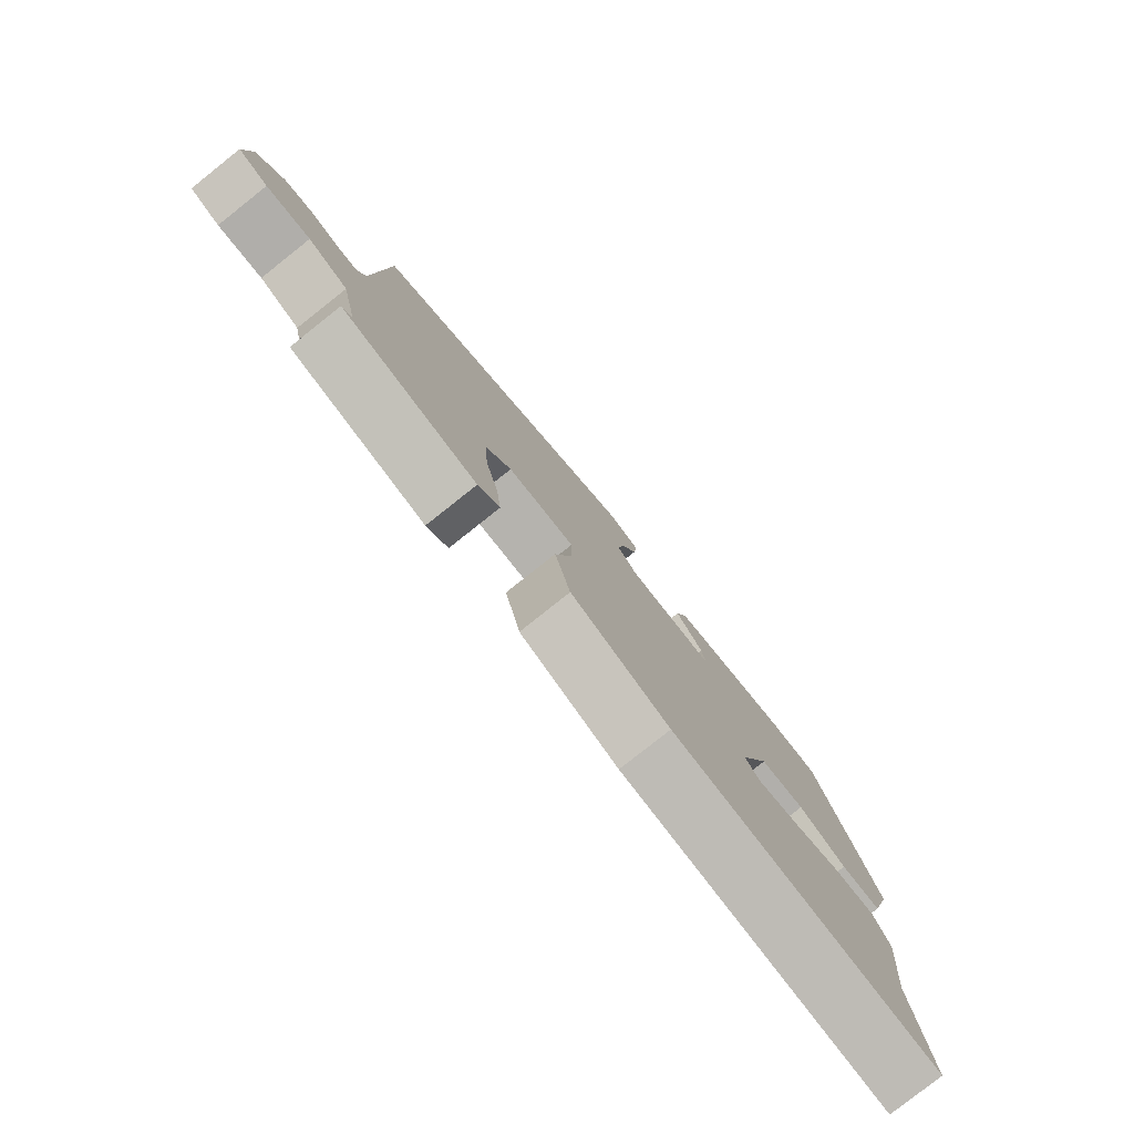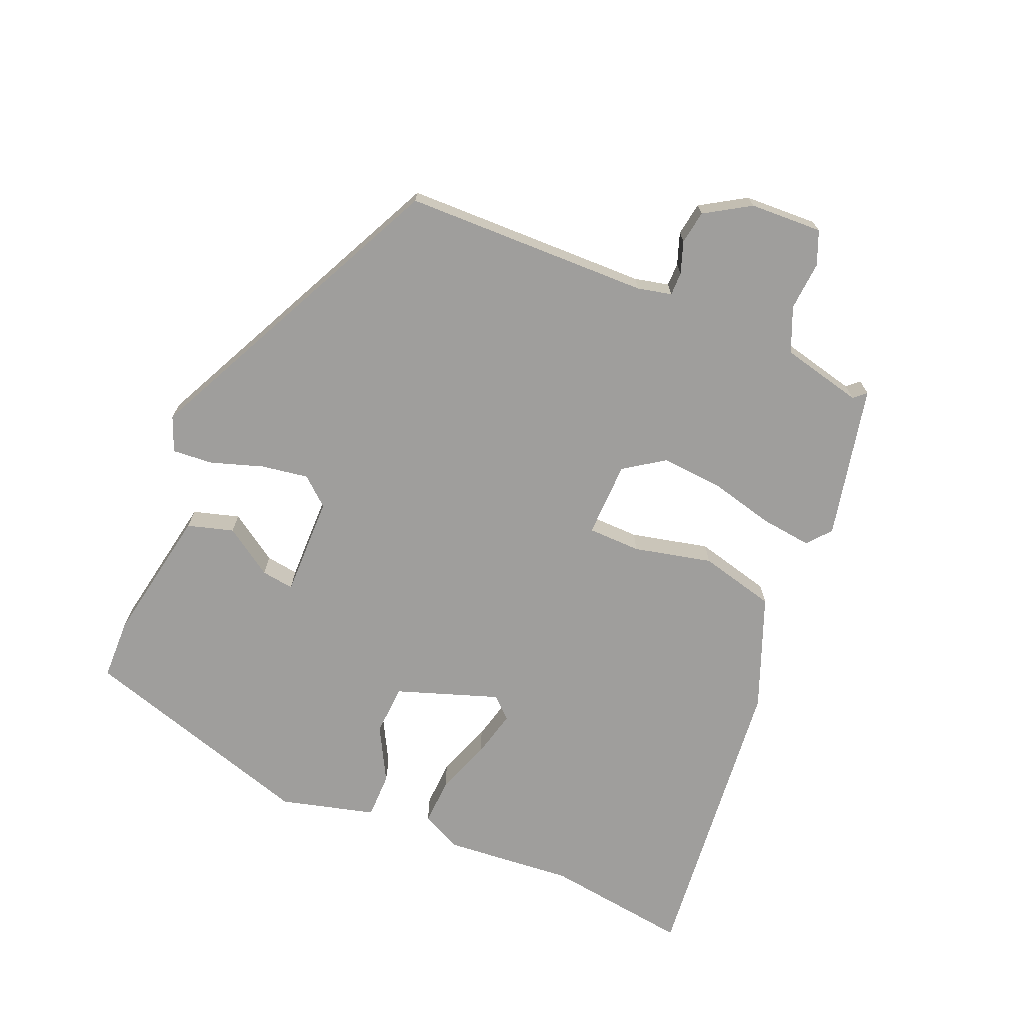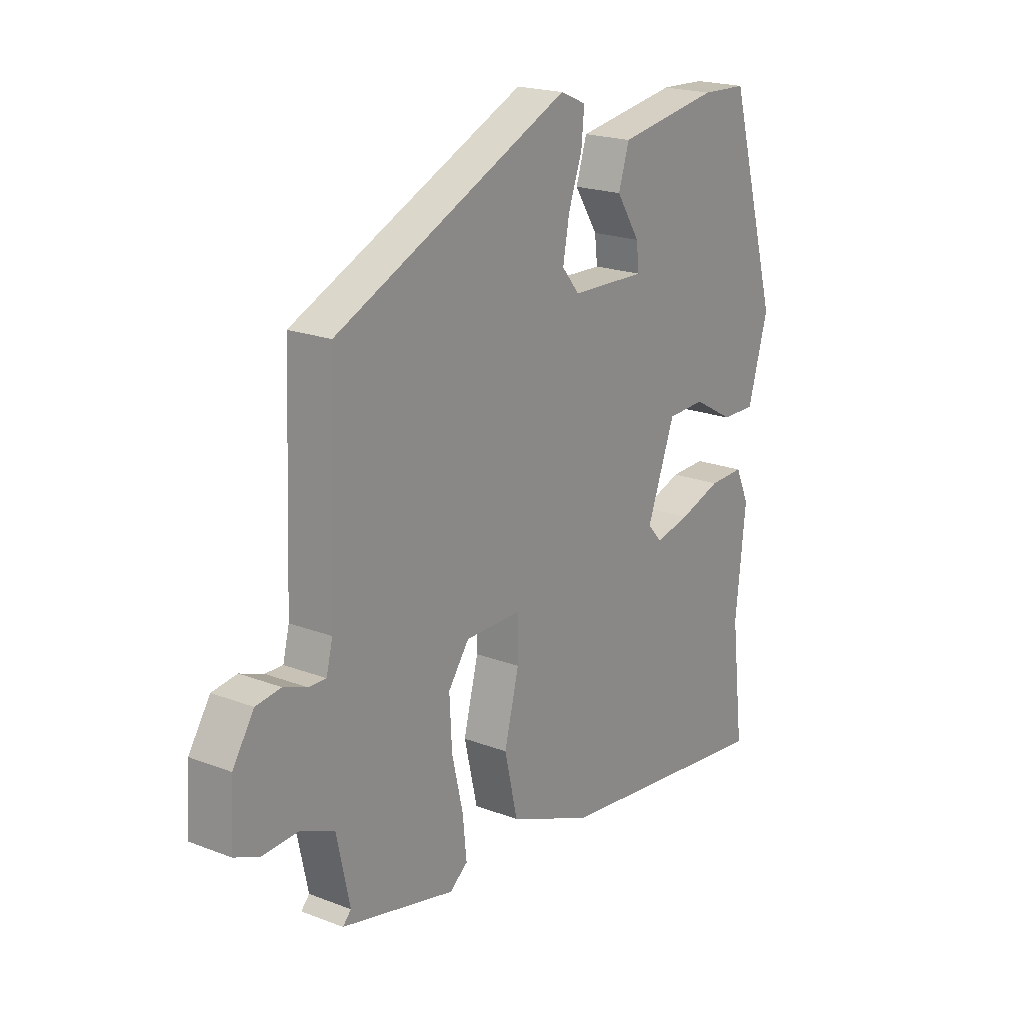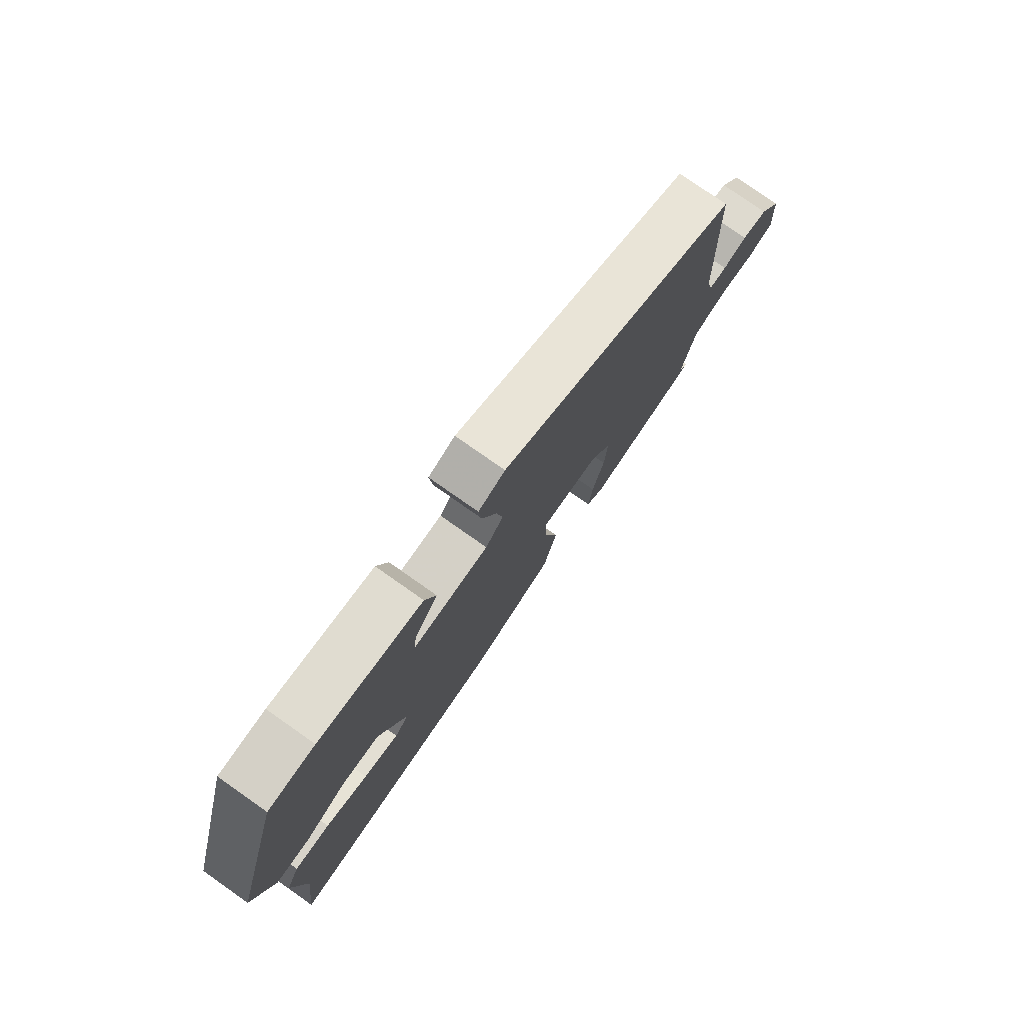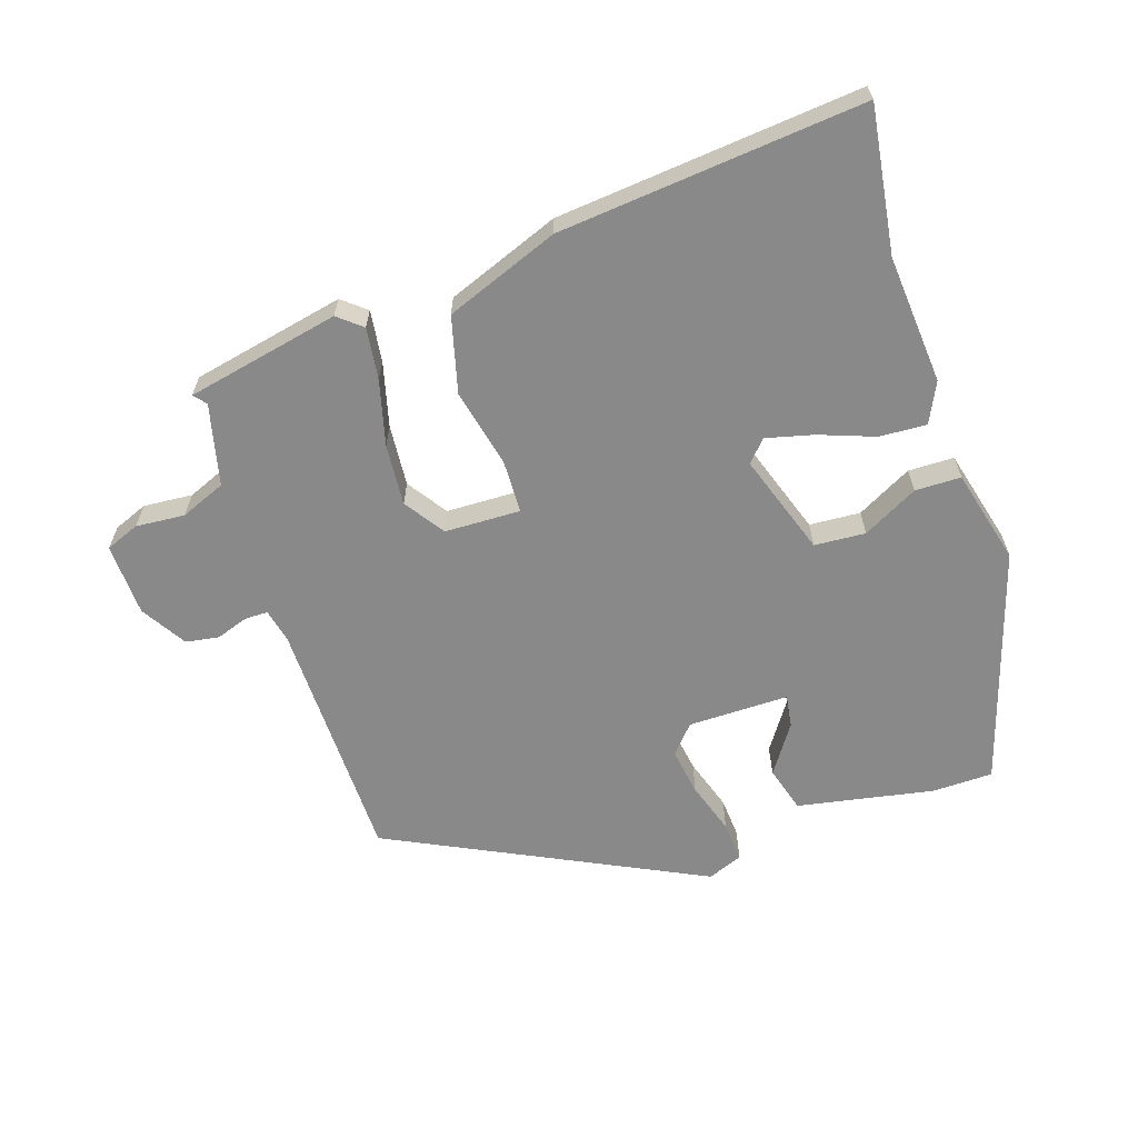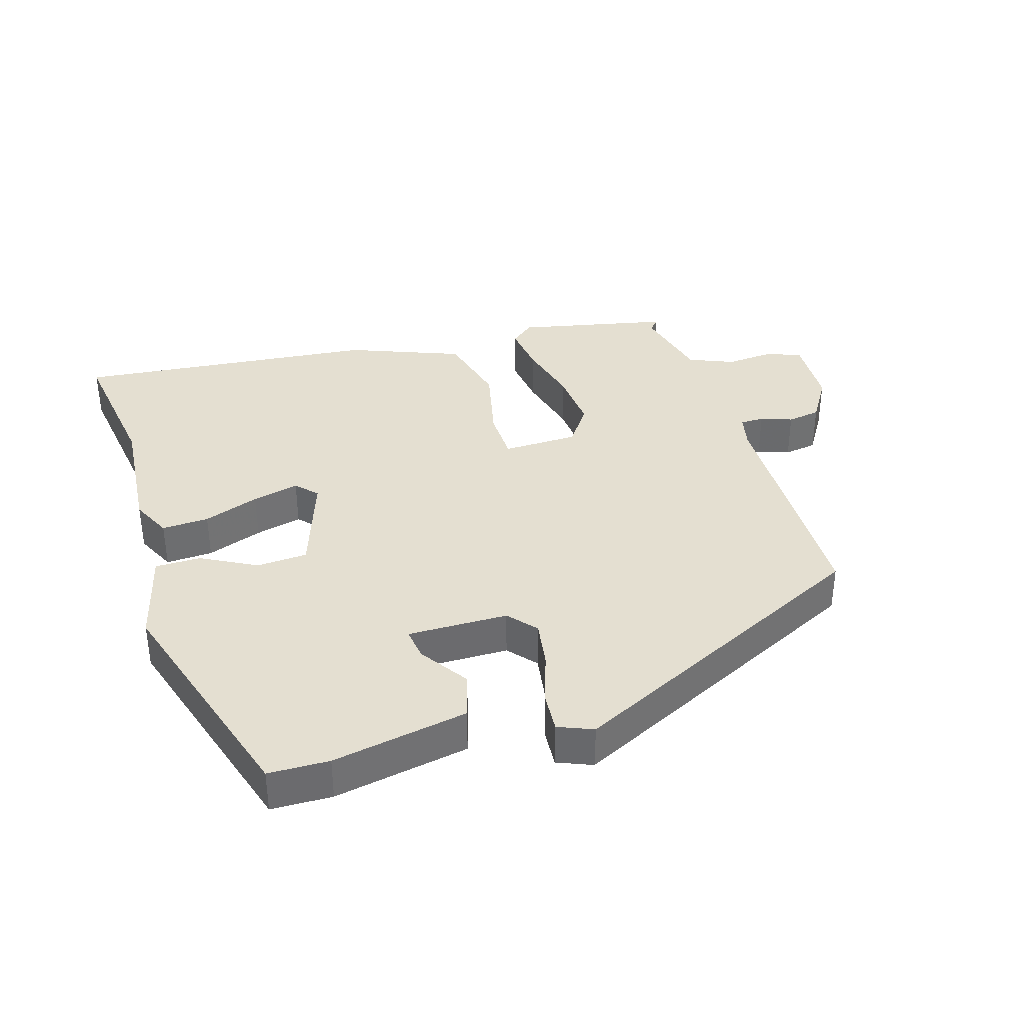
<metadata>
{"format":"obj","ext":"obj","renderer":"f3d","projection":"perspective","resolution":1024,"background":"white","views":[{"elev":-79.9,"azim":128.4,"up":"+Z"},{"elev":-70.9,"azim":66.0,"up":"+Y"},{"elev":20.2,"azim":125.2,"up":"+Z"},{"elev":78.1,"azim":-54.9,"up":"+Z"},{"elev":-63.2,"azim":-163.3,"up":"+Y"},{"elev":36.8,"azim":-18.3,"up":"+Y"}]}
</metadata>
<code>
v -0.446 0.07 0.483
v -0.353 0.07 0.487
v -0.144 0.07 0.453
v -0.122 0.07 0.383
v -0.17 0.07 0.308
v -0.176 0.07 0.258
v -0.022 0.07 0.263
v 0.014 0.07 0.307
v 0.001 0.07 0.379
v -0.027 0.07 0.458
v -0.033 0.07 0.52
v 0.02 0.07 0.543
v 0.502 0.07 0.322
v 0.517 0.07 -0.054
v 0.53 0.07 -0.106
v 0.566 0.07 -0.105
v 0.614 0.07 -0.087
v 0.665 0.07 -0.094
v 0.709 0.07 -0.162
v 0.716 0.07 -0.273
v 0.665 0.07 -0.295
v 0.59 0.07 -0.291
v 0.522 0.07 -0.321
v 0.495 0.07 -0.446
v 0.512 0.07 -0.464
v 0.279 0.07 -0.519
v 0.242 0.07 -0.49
v 0.25 0.07 -0.411
v 0.273 0.07 -0.311
v 0.278 0.07 -0.217
v 0.235 0.07 -0.157
v 0.119 0.07 -0.157
v 0.119 0.07 -0.238
v 0.149 0.07 -0.357
v 0.122 0.07 -0.474
v -0.049 0.07 -0.545
v -0.512 0.07 -0.601
v -0.486 0.07 -0.379
v -0.507 0.07 -0.182
v -0.479 0.07 -0.12
v -0.407 0.07 -0.122
v -0.321 0.07 -0.151
v -0.249 0.07 -0.167
v -0.22 0.07 -0.134
v -0.277 0.07 0.02
v -0.355 0.07 0.023
v -0.438 0.07 -0.024
v -0.508 0.07 -0.025
v -0.549 0.07 0.119
v -0.446 0 0.483
v -0.353 0 0.487
v -0.144 0 0.453
v -0.122 0 0.383
v -0.17 0 0.308
v -0.176 0 0.258
v -0.022 0 0.263
v 0.014 0 0.307
v 0.001 0 0.379
v -0.027 0 0.458
v -0.033 0 0.52
v 0.02 0 0.543
v 0.502 0 0.322
v 0.517 0 -0.054
v 0.53 0 -0.106
v 0.566 0 -0.105
v 0.614 0 -0.087
v 0.665 0 -0.094
v 0.709 0 -0.162
v 0.716 0 -0.273
v 0.665 0 -0.295
v 0.59 0 -0.291
v 0.522 0 -0.321
v 0.495 0 -0.446
v 0.512 0 -0.464
v 0.279 0 -0.519
v 0.242 0 -0.49
v 0.25 0 -0.411
v 0.273 0 -0.311
v 0.278 0 -0.217
v 0.235 0 -0.157
v 0.119 0 -0.157
v 0.119 0 -0.238
v 0.149 0 -0.357
v 0.122 0 -0.474
v -0.049 0 -0.545
v -0.512 0 -0.601
v -0.486 0 -0.379
v -0.507 0 -0.182
v -0.479 0 -0.12
v -0.407 0 -0.122
v -0.321 0 -0.151
v -0.249 0 -0.167
v -0.22 0 -0.134
v -0.277 0 0.02
v -0.355 0 0.023
v -0.438 0 -0.024
v -0.508 0 -0.025
v -0.549 0 0.119
f 46 47 48 49
f 45 46 49 1
f 44 45 1 2
f 39 40 41 42
f 38 39 42 43
f 37 38 43
f 36 37 43 44
f 33 34 35 36
f 32 33 36 44
f 26 27 28 29
f 24 25 26 29
f 23 24 29 30
f 22 23 30 31
f 20 21 22 31
f 16 17 18 19
f 15 16 19 20
f 11 12 13 14
f 9 10 11 14
f 8 9 14 15
f 7 8 15 20
f 2 3 4 5
f 2 5 6
f 44 2 6
f 31 32 44 6
f 6 7 20 31
f 98 97 96 95
f 50 98 95 94
f 51 50 94 93
f 91 90 89 88
f 92 91 88 87
f 92 87 86
f 93 92 86 85
f 85 84 83 82
f 93 85 82 81
f 78 77 76 75
f 78 75 74 73
f 79 78 73 72
f 80 79 72 71
f 80 71 70 69
f 68 67 66 65
f 69 68 65 64
f 63 62 61 60
f 63 60 59 58
f 64 63 58 57
f 69 64 57 56
f 54 53 52 51
f 55 54 51
f 55 51 93
f 55 93 81 80
f 80 69 56 55
f 1 50 51 2
f 2 51 52 3
f 3 52 53 4
f 4 53 54 5
f 5 54 55 6
f 6 55 56 7
f 7 56 57 8
f 8 57 58 9
f 9 58 59 10
f 10 59 60 11
f 11 60 61 12
f 12 61 62 13
f 13 62 63 14
f 14 63 64 15
f 15 64 65 16
f 16 65 66 17
f 17 66 67 18
f 18 67 68 19
f 19 68 69 20
f 20 69 70 21
f 21 70 71 22
f 22 71 72 23
f 23 72 73 24
f 24 73 74 25
f 25 74 75 26
f 26 75 76 27
f 27 76 77 28
f 28 77 78 29
f 29 78 79 30
f 30 79 80 31
f 31 80 81 32
f 32 81 82 33
f 33 82 83 34
f 34 83 84 35
f 35 84 85 36
f 36 85 86 37
f 37 86 87 38
f 38 87 88 39
f 39 88 89 40
f 40 89 90 41
f 41 90 91 42
f 42 91 92 43
f 43 92 93 44
f 44 93 94 45
f 45 94 95 46
f 46 95 96 47
f 47 96 97 48
f 48 97 98 49
f 49 98 50 1

</code>
